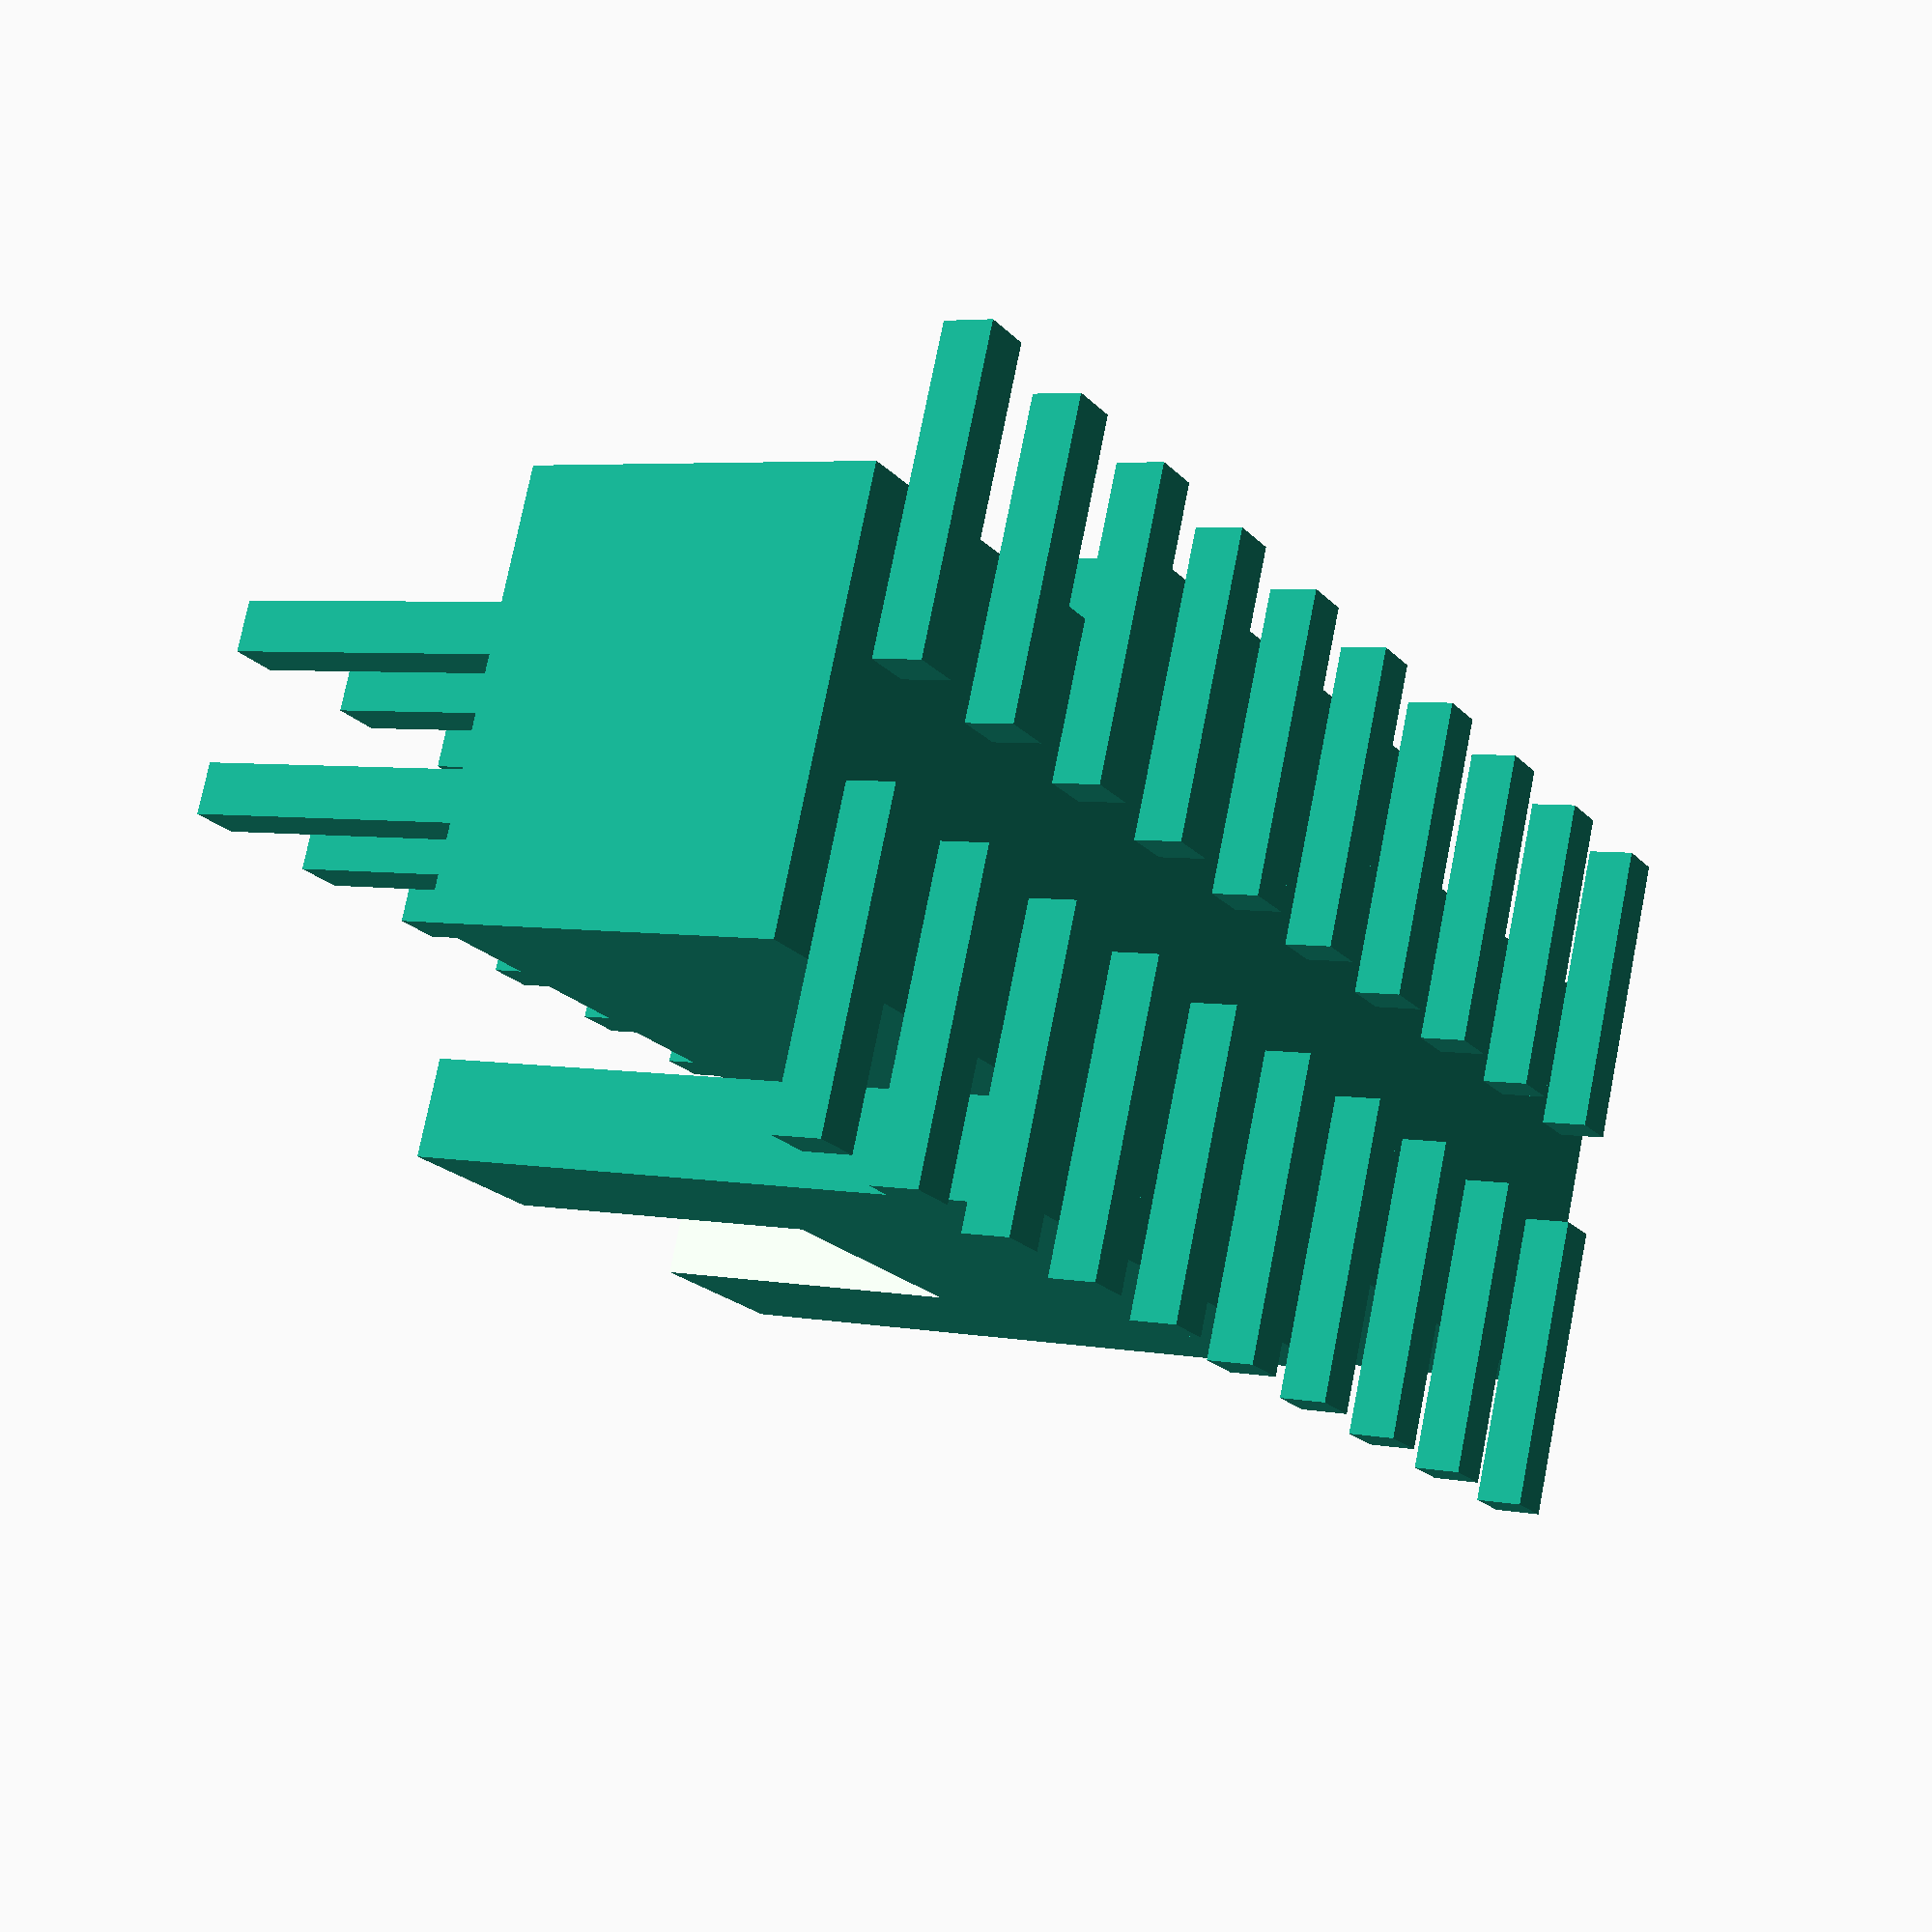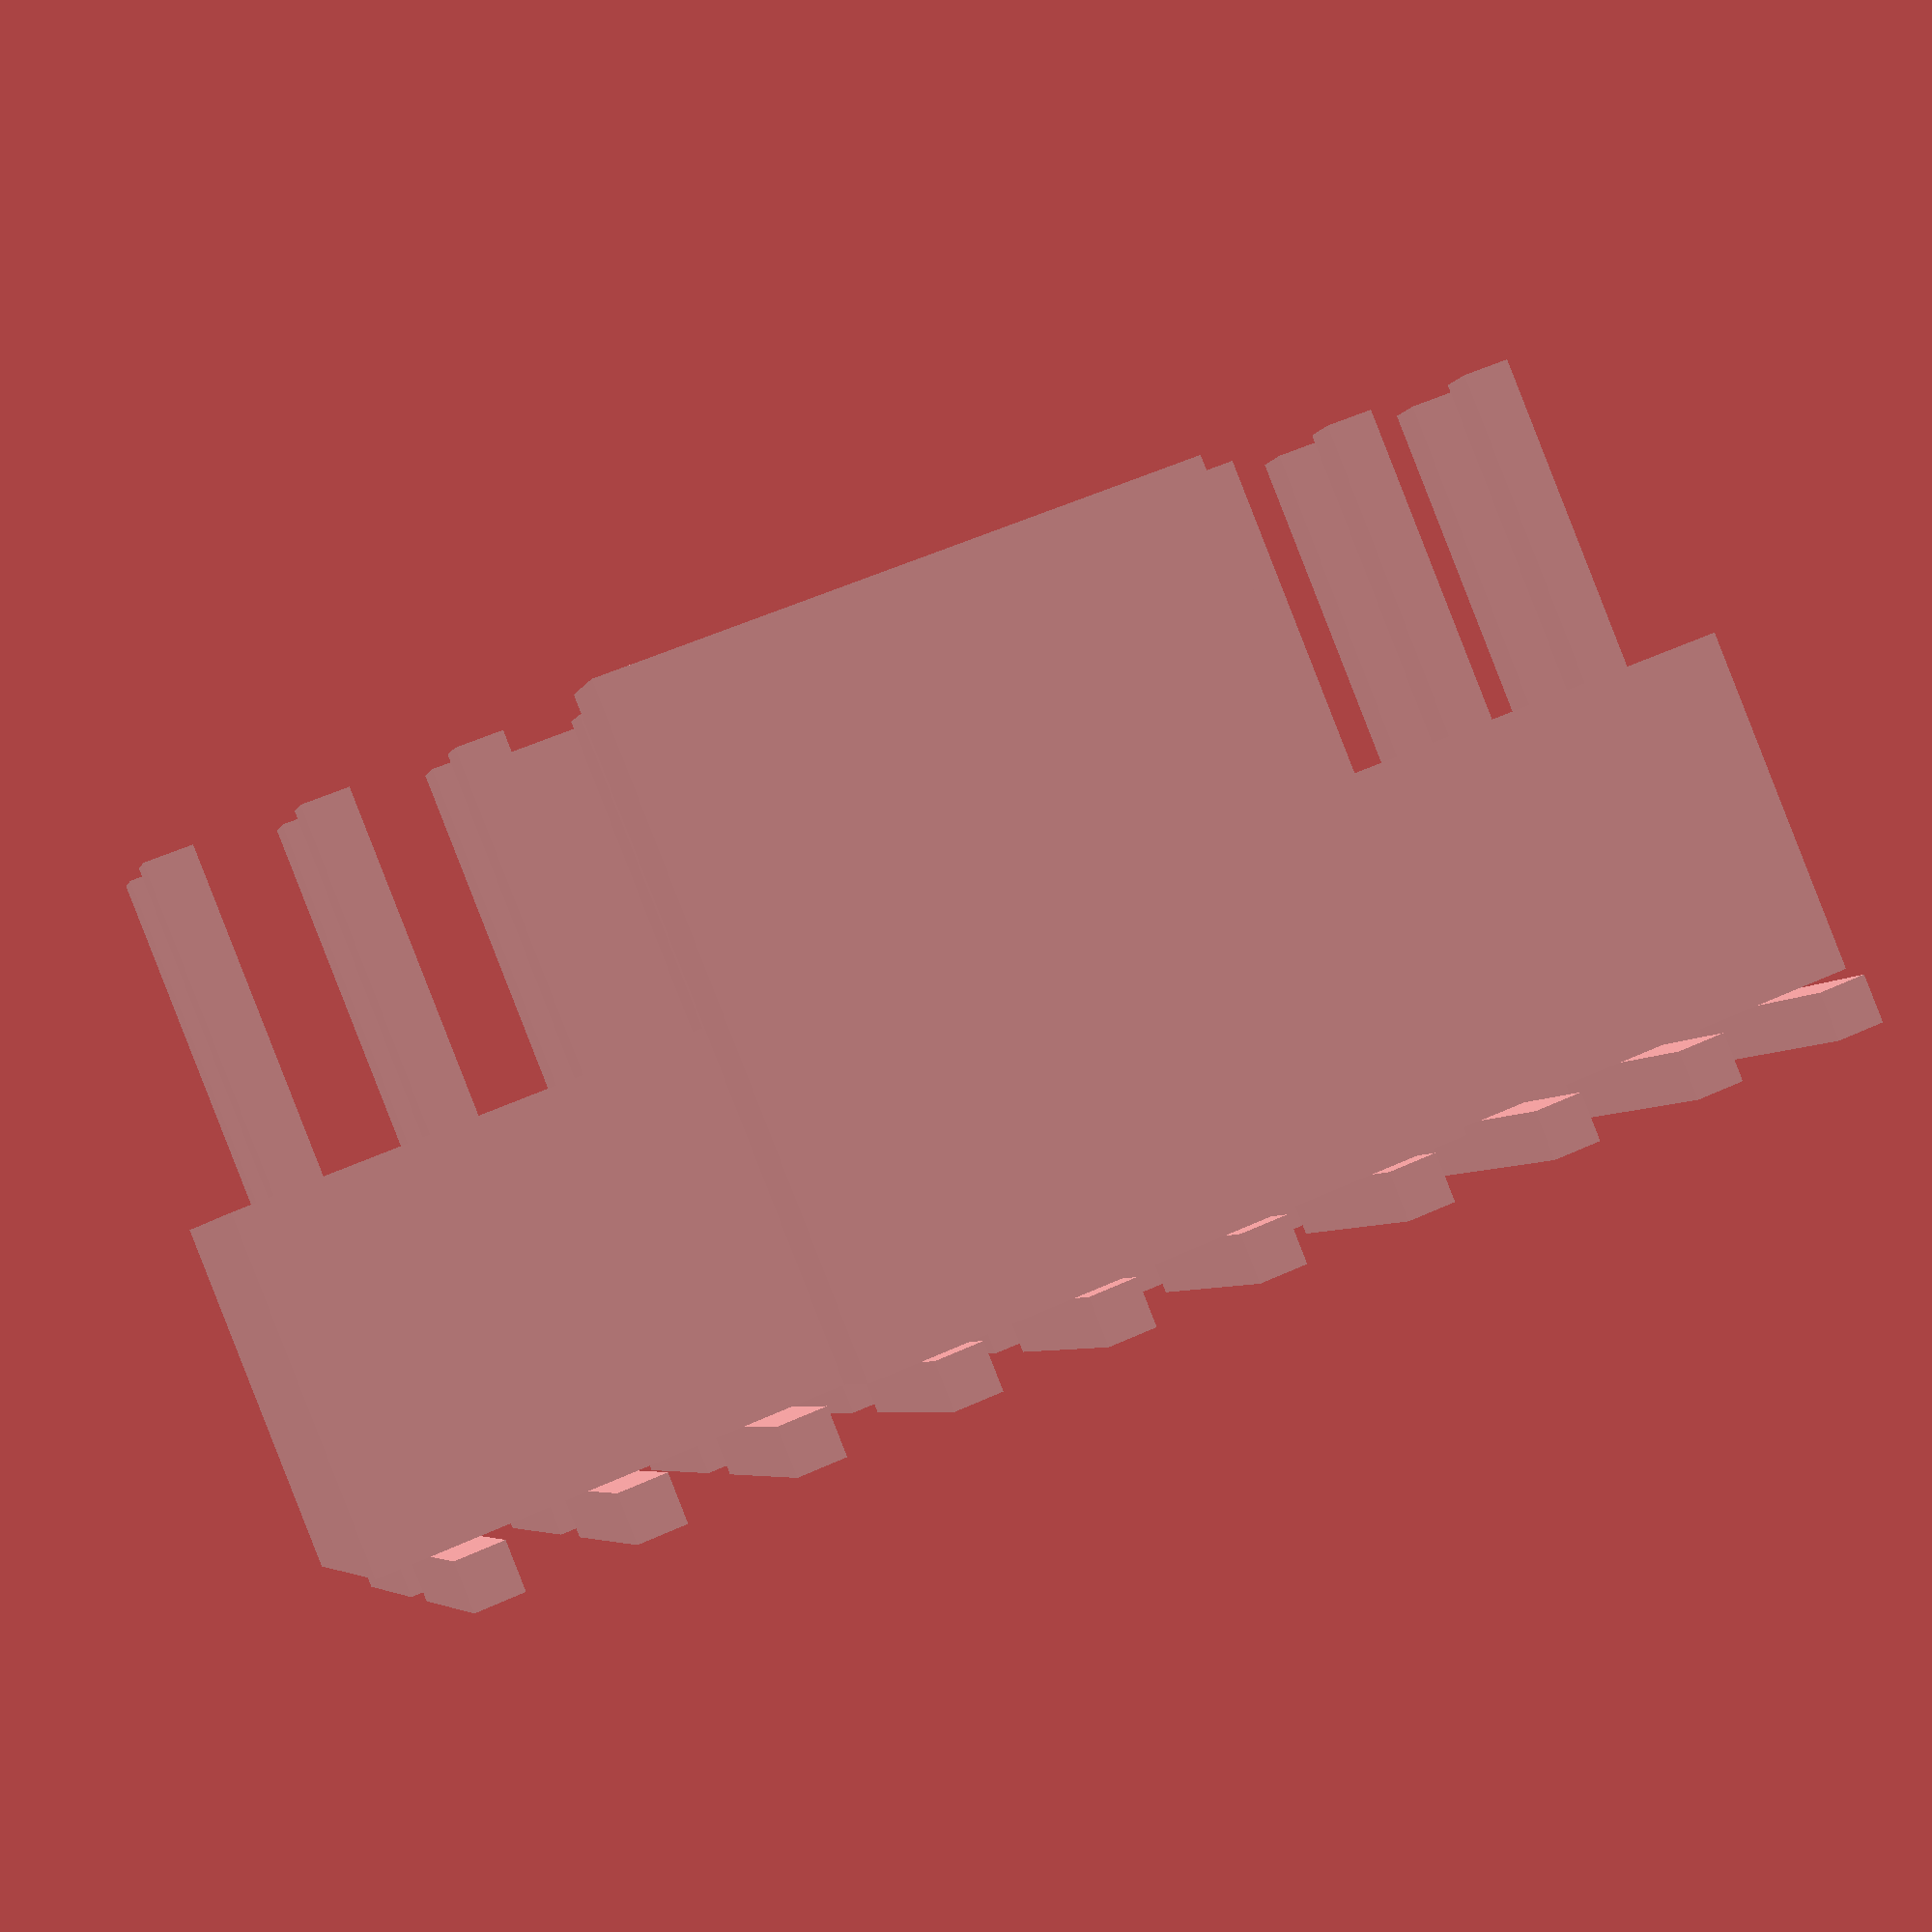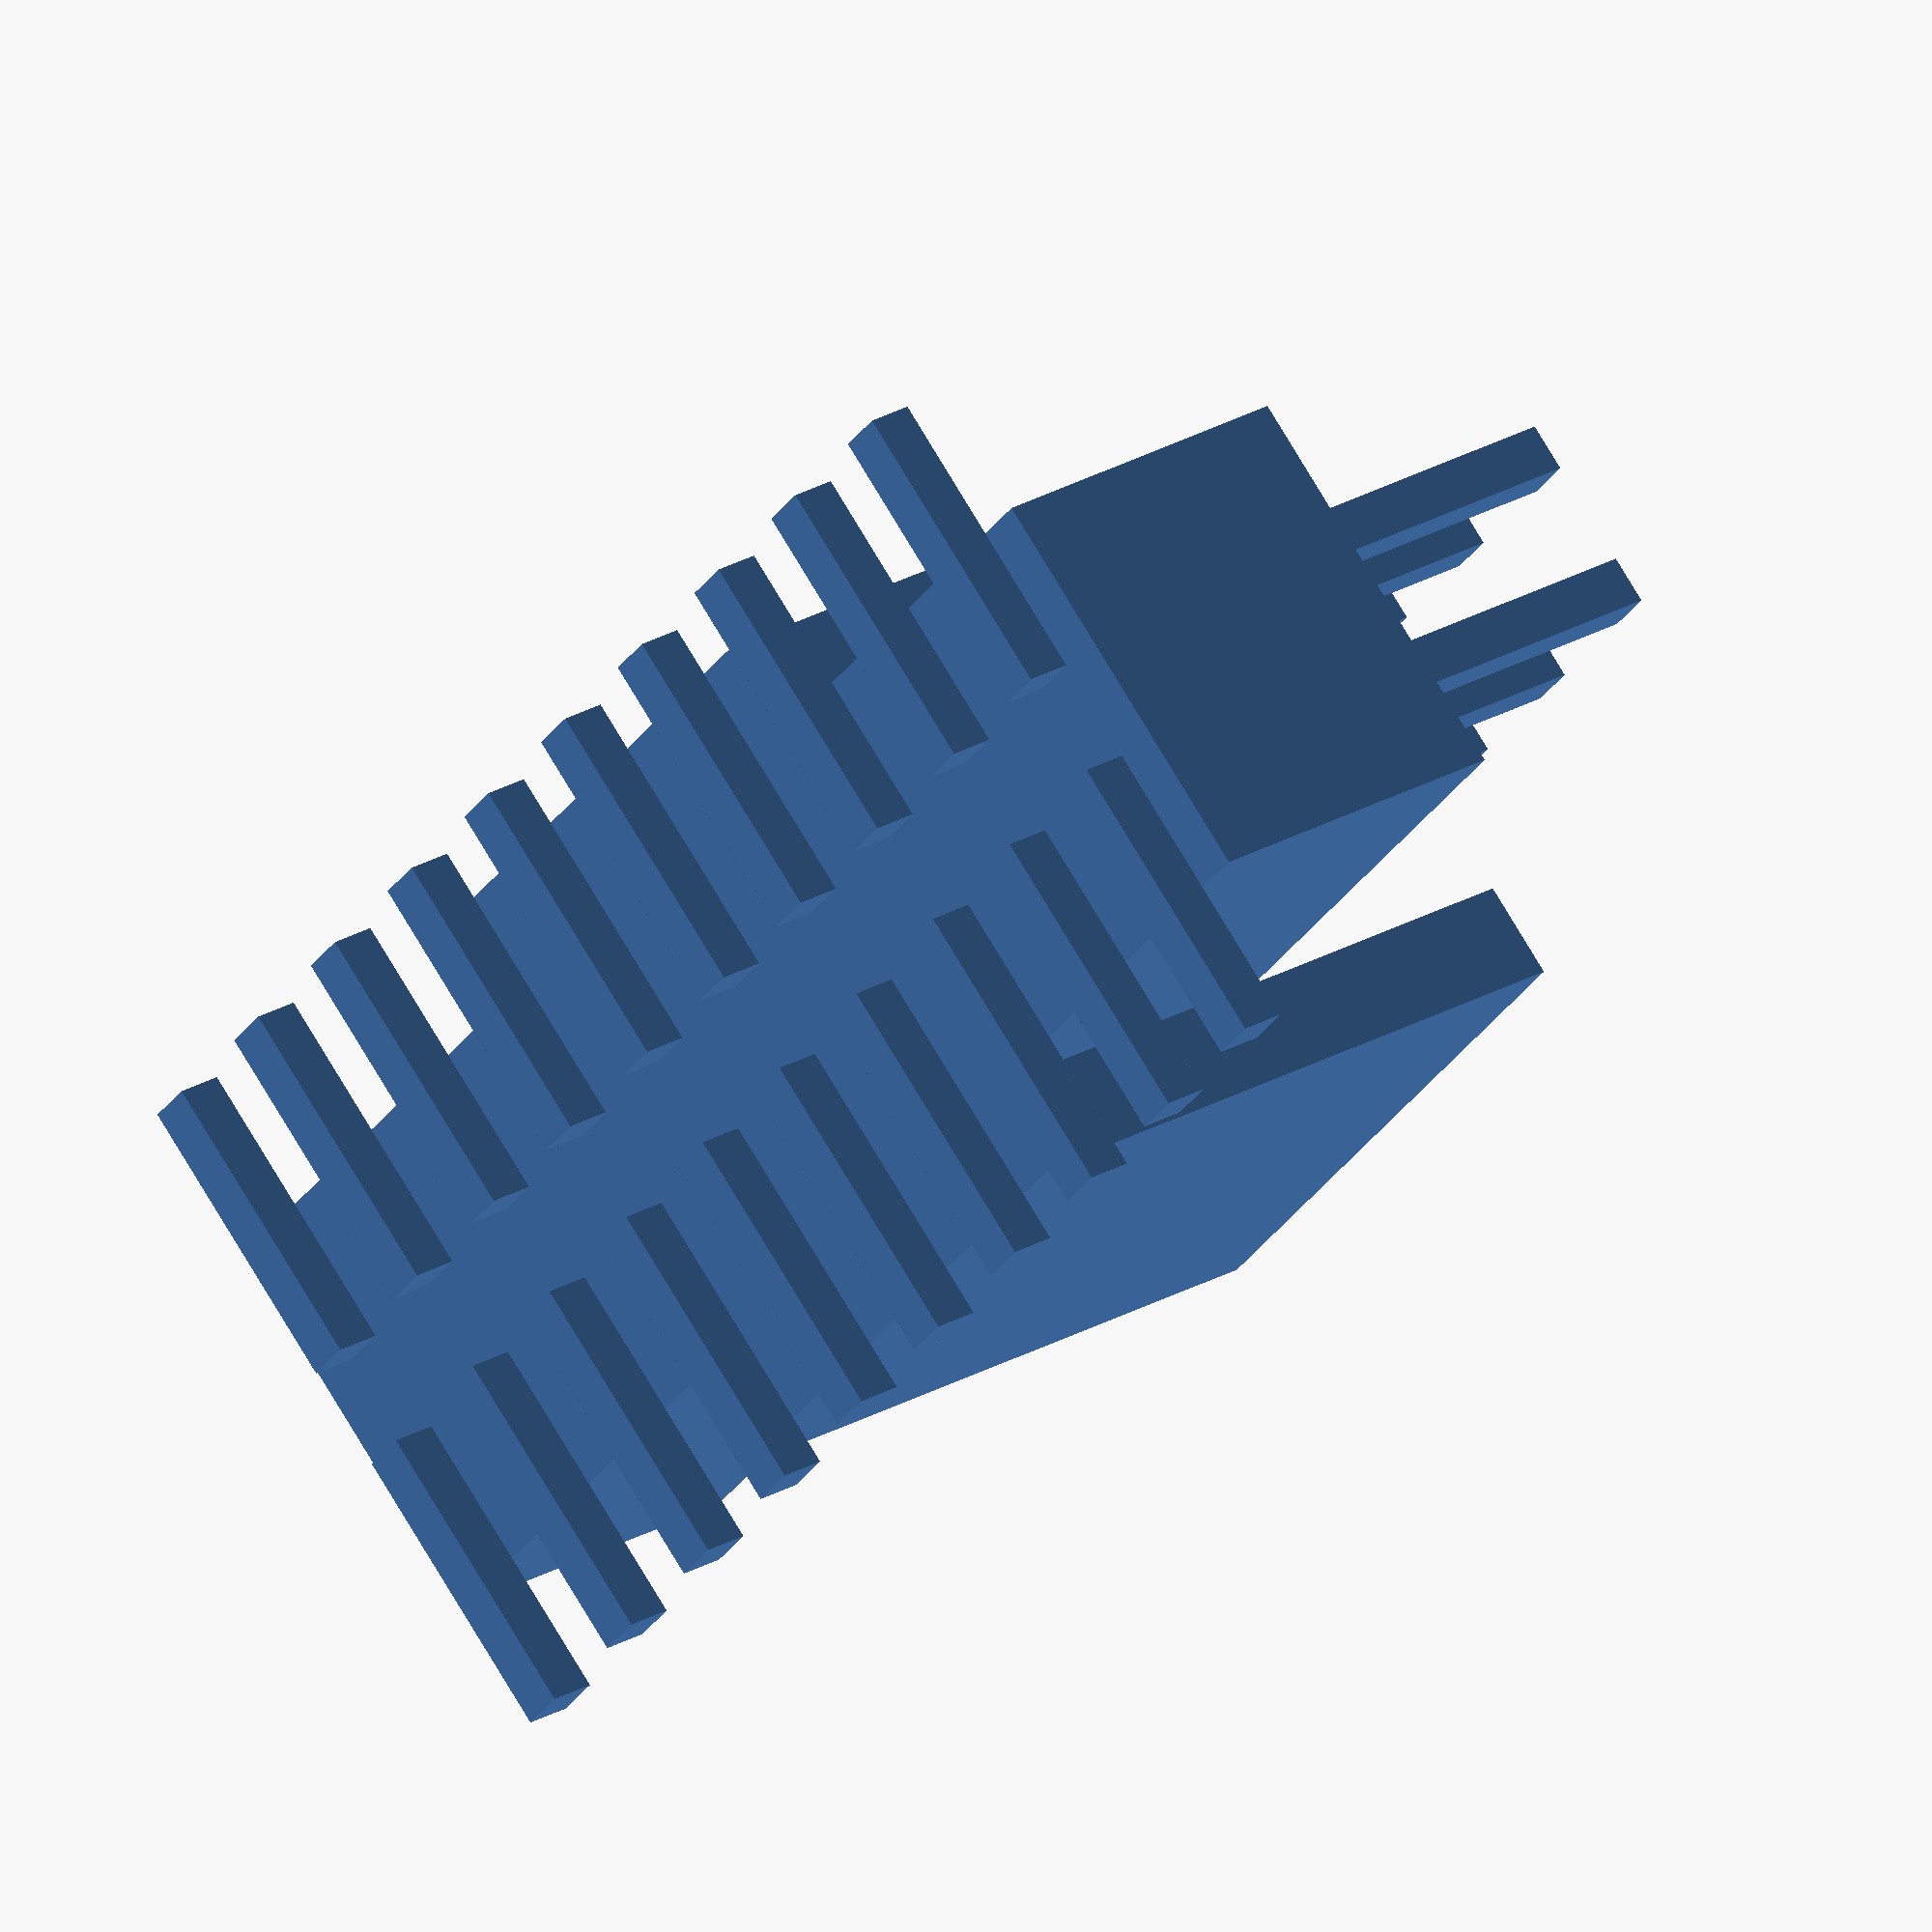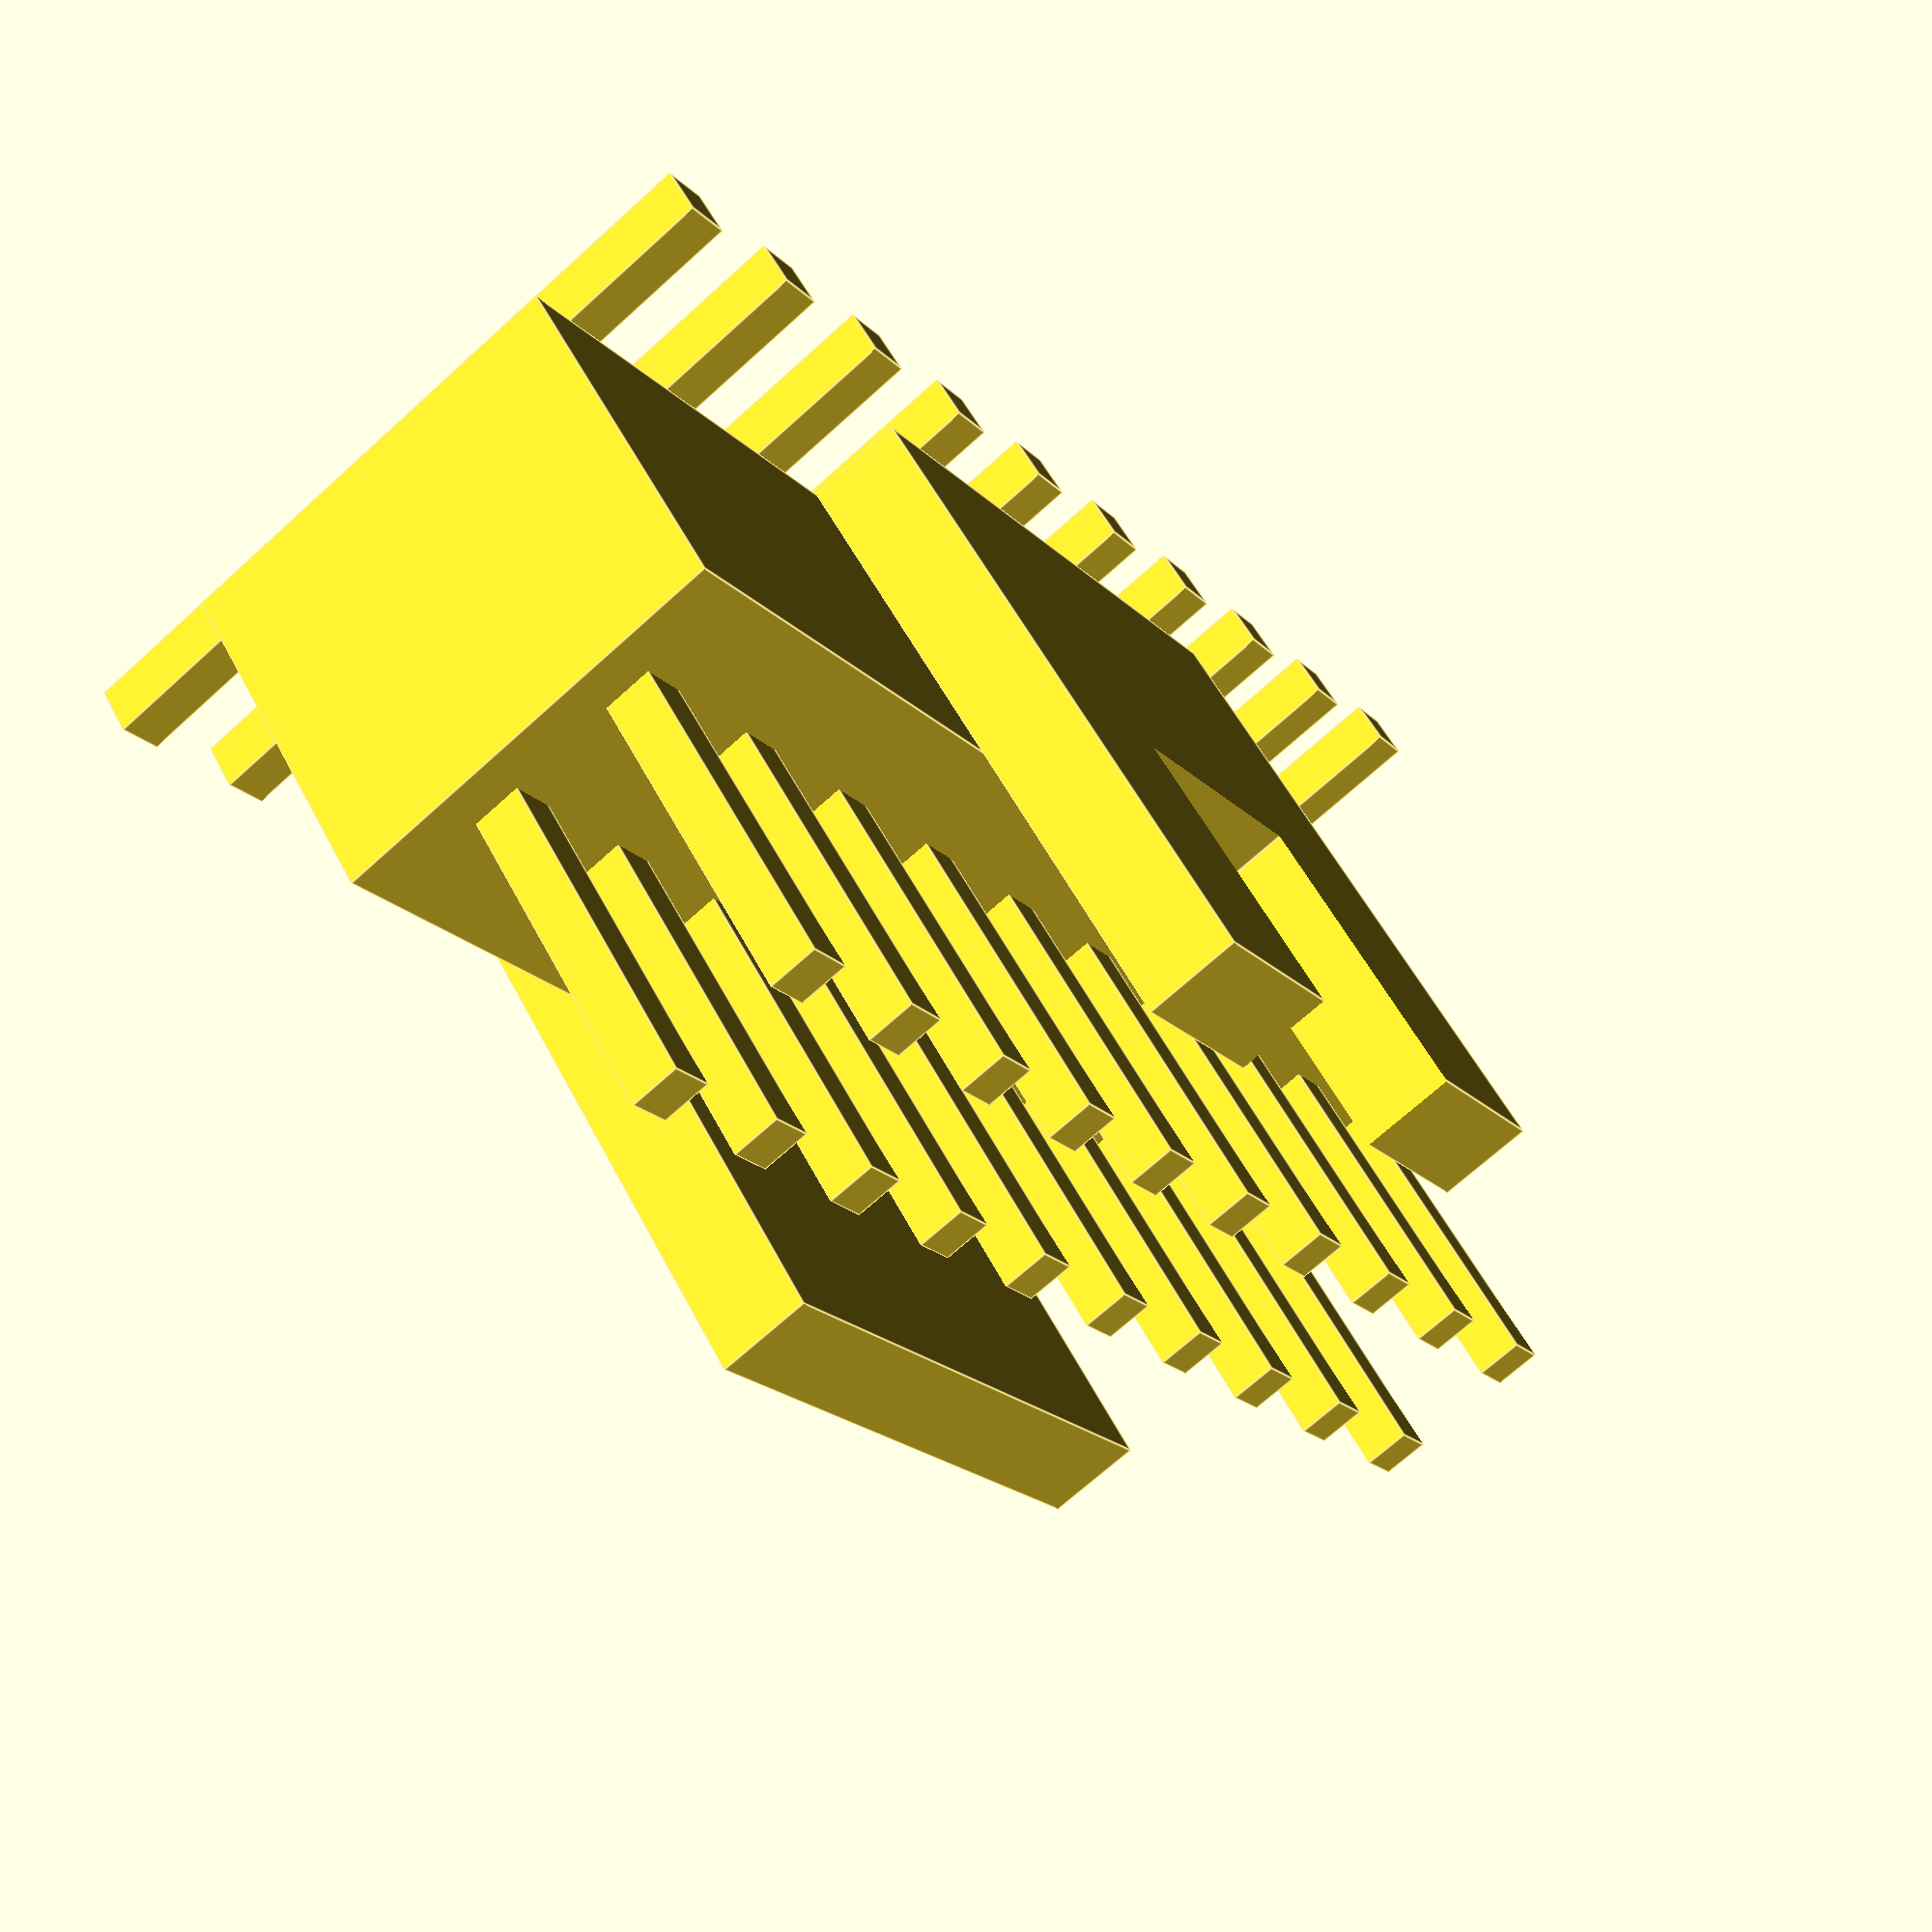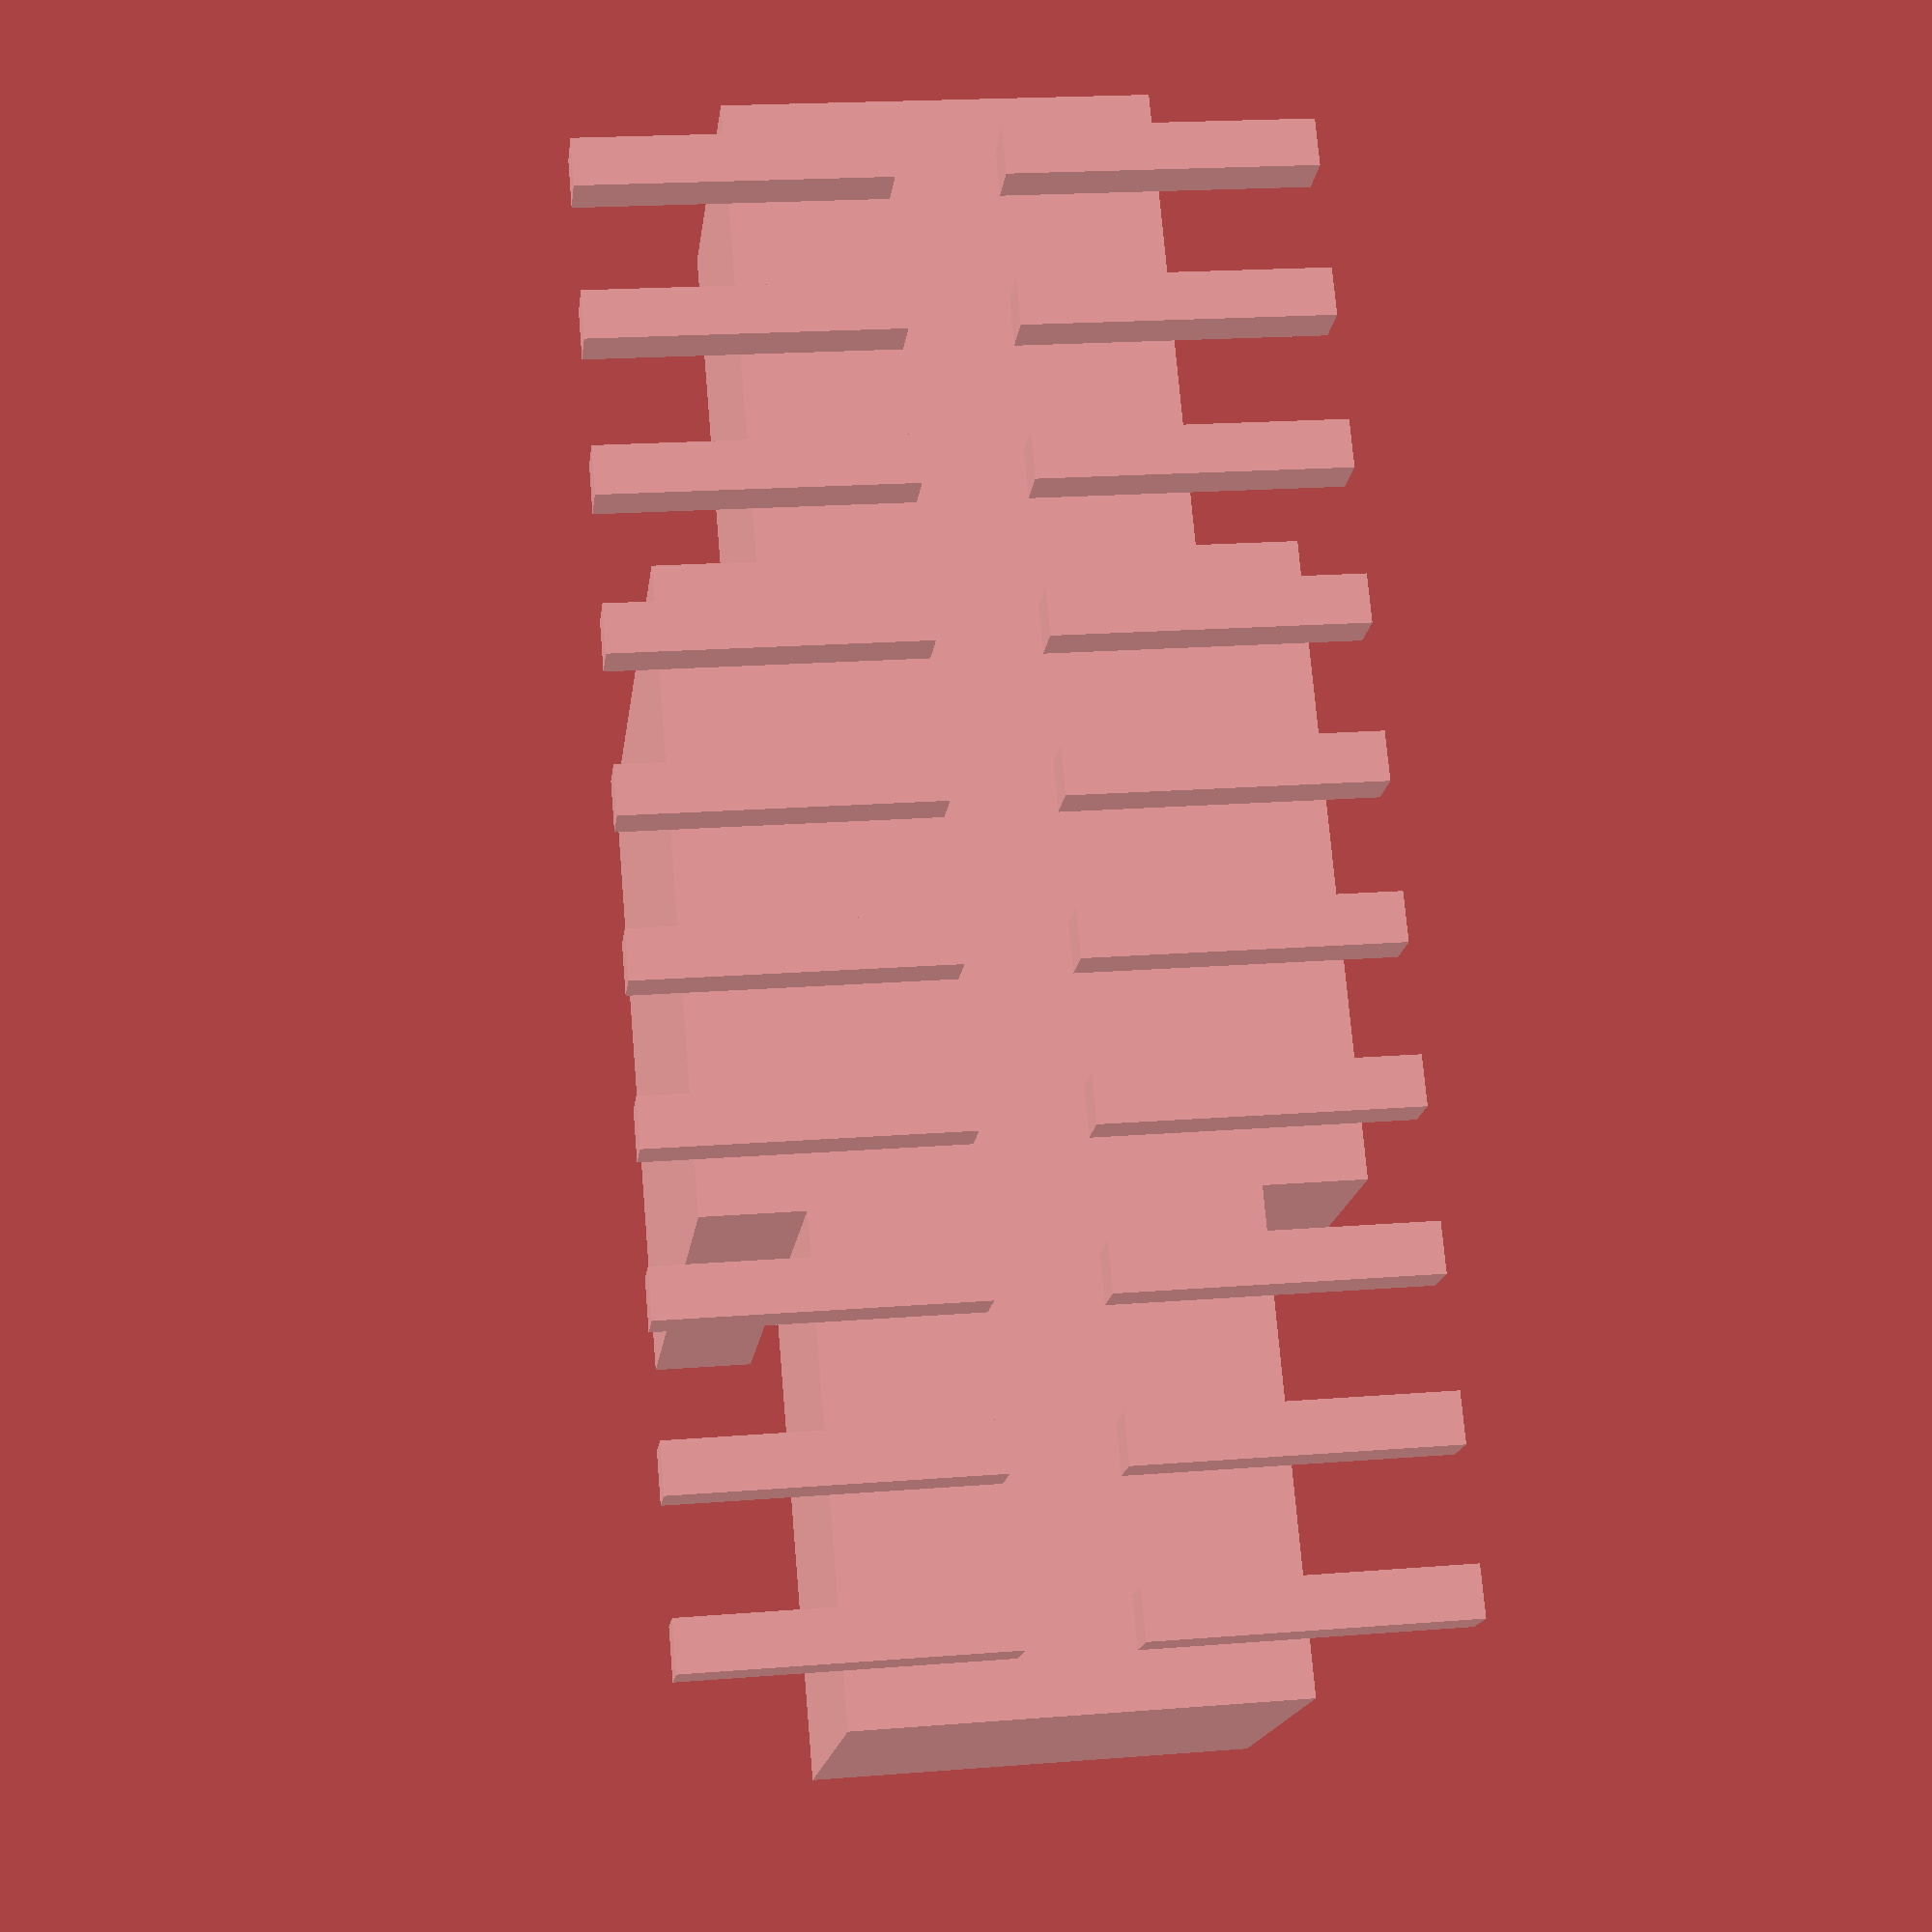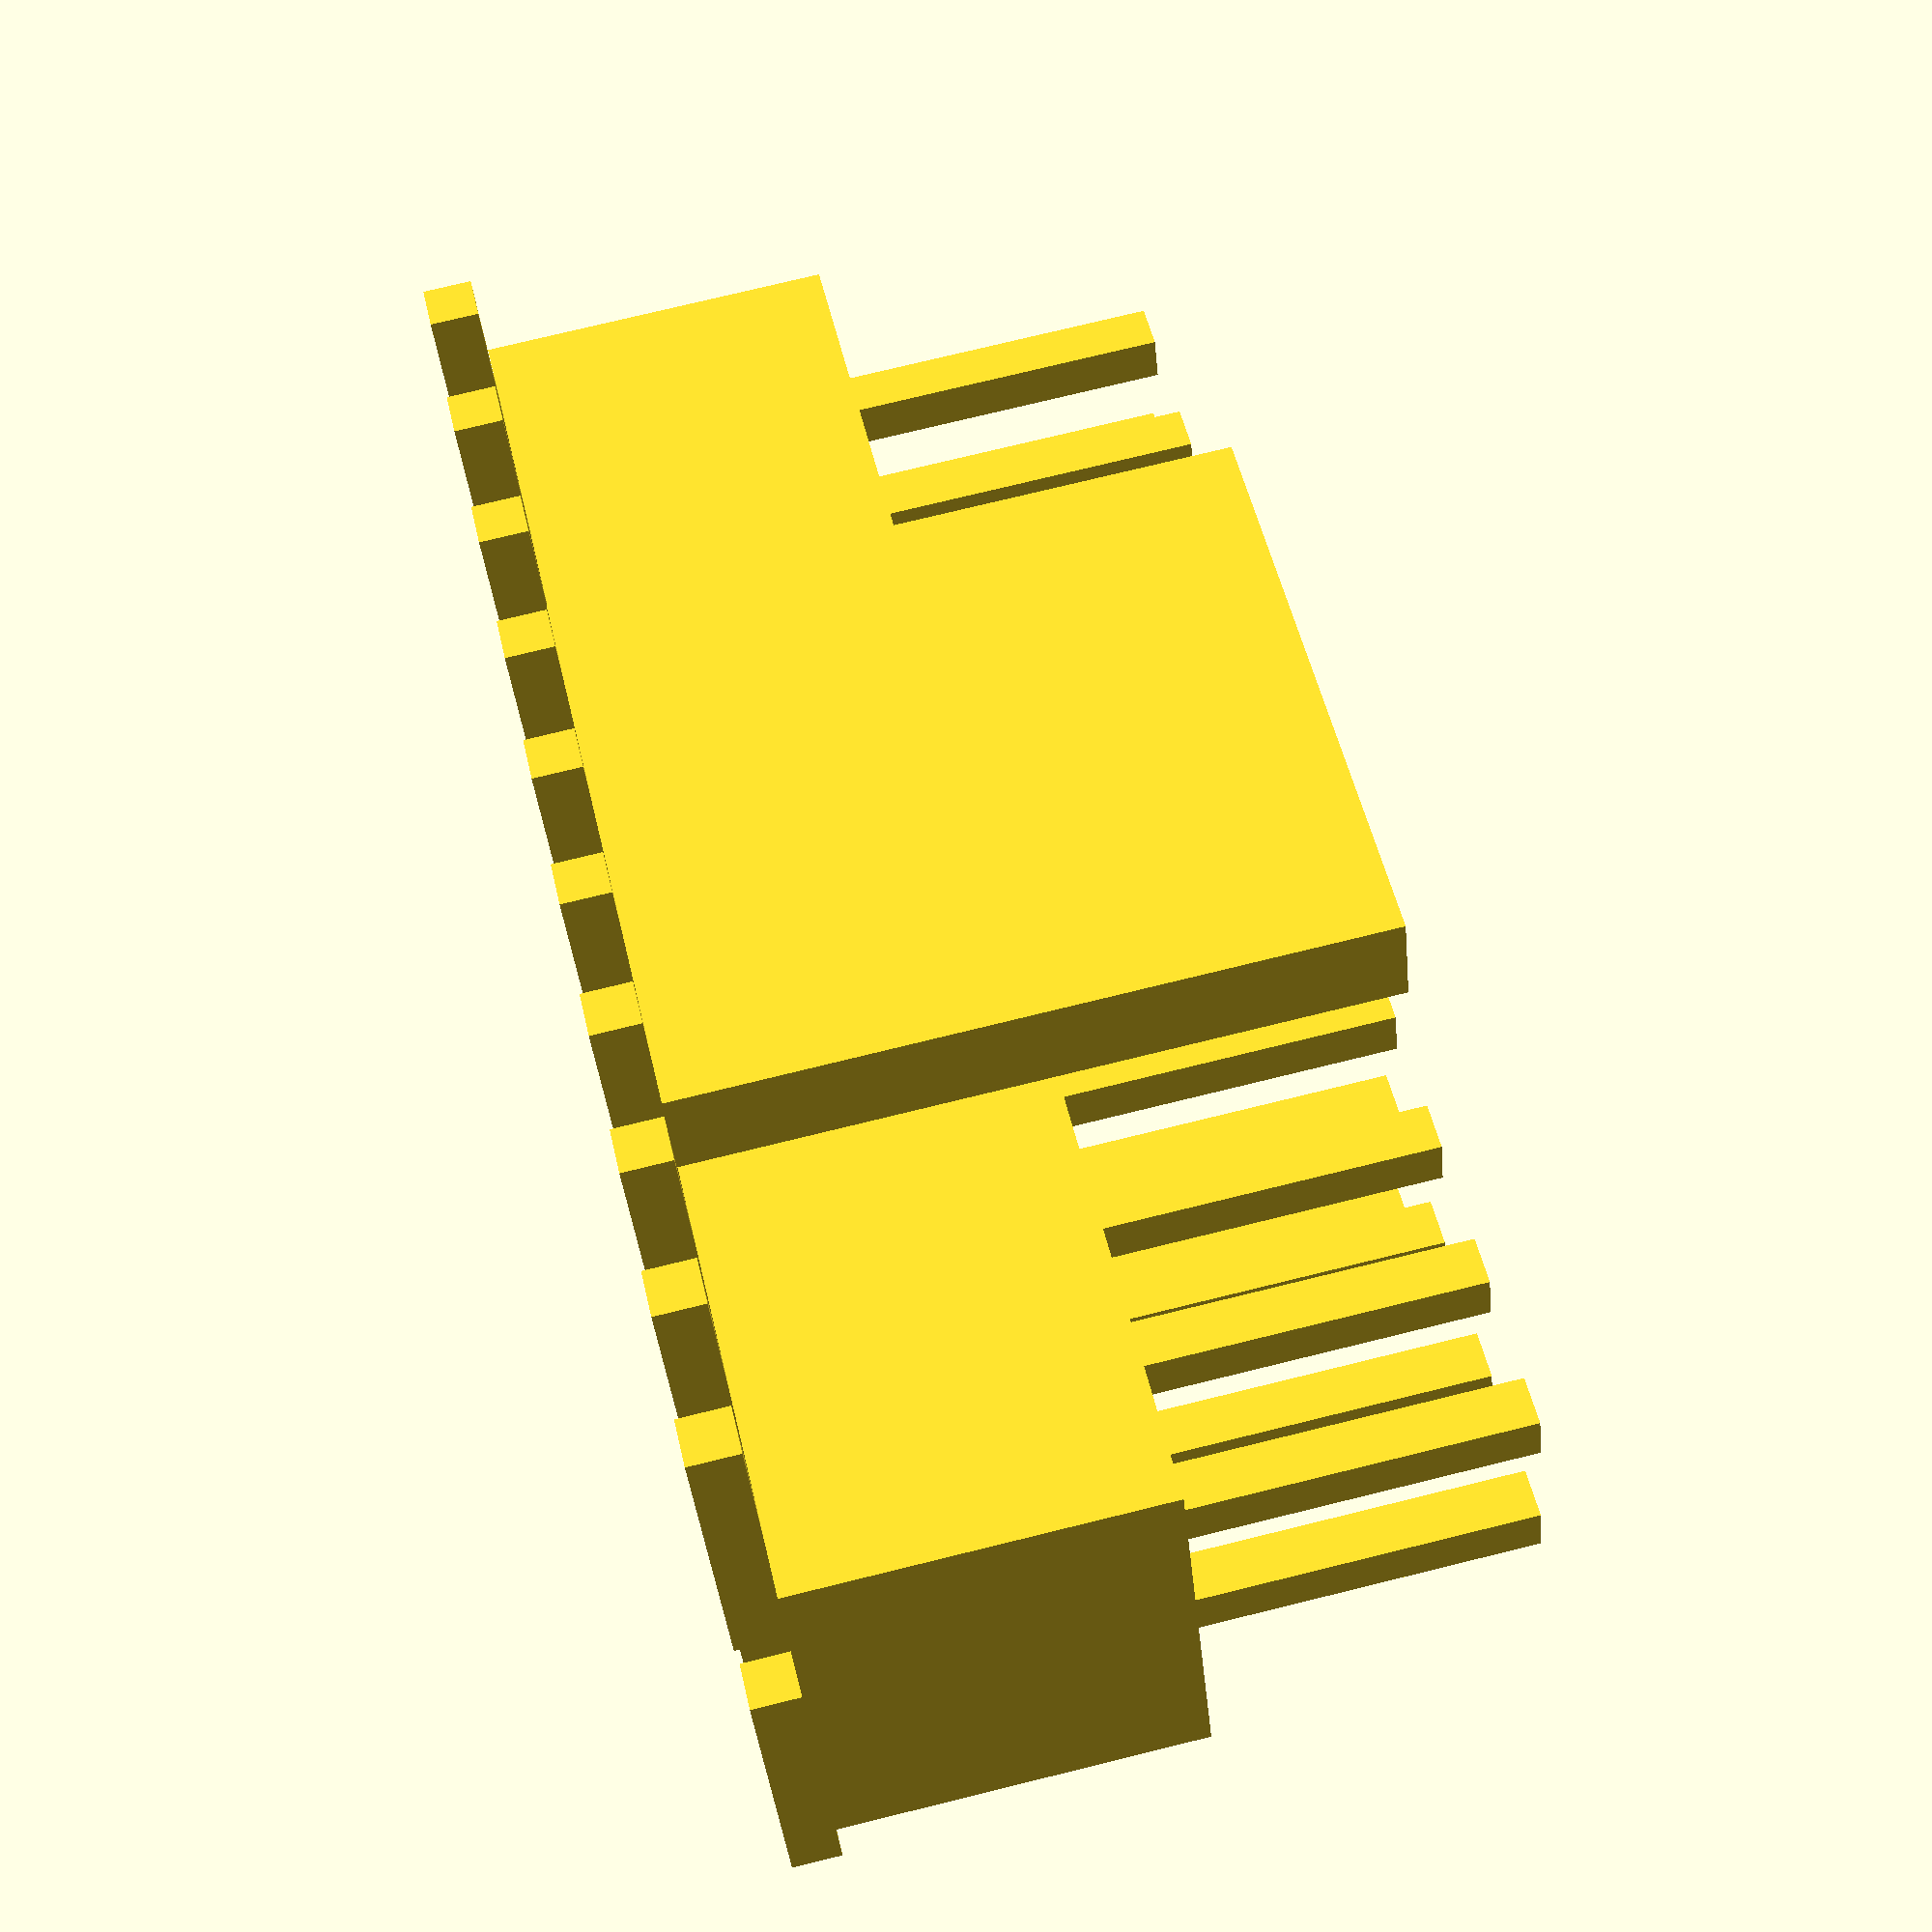
<openscad>
pin_thickness = 0.4;
pin_step = 1.27;
hor_pin_length = 2.285;

pin_height = 6;
pins_per_row = 10;

plastic_height = 2.9;
plastic_width = 3.4;

notch_width = 5.08;
window_width = 2.16;
notch_thickness = 0.8;

module pin(_x,_y,_z)
{
	translate([-_x/2,-_y/2,0])
		cube([_x,_y,_z]);
};

module pins_array(_cnt, _distance, _height)
{
	if (_cnt>0)
	{
		for (_i = [0:_cnt-1])
		{
			translate([_distance*_i,0,0])
				pin(pin_thickness,pin_thickness,_height);
		}
	}
}


union()
{   
    // Array1 of pins
    pins_array(pins_per_row,pin_step,pin_height);
    // Array2 of pins
    translate([0,pin_step,0])
        pins_array(pins_per_row,pin_step,pin_height);
    // Array3 of pins
    translate([0,pin_thickness/2,pin_thickness/2])
    rotate(90,[1,0,0])
    pins_array(pins_per_row,pin_step,hor_pin_length+pin_thickness/2);
    // Array4 of pins
    translate([0,pin_step+hor_pin_length,pin_thickness/2])
    rotate(90,[1,0,0])
    pins_array(pins_per_row,pin_step,hor_pin_length+pin_thickness/2);
 
    // Draw case
    translate([-pin_step/2,-plastic_width/2+pin_step/2,pin_thickness])
    cube([pins_per_row*pin_step,plastic_width,plastic_height]);
    
    // Draw notch1
    translate([pin_step*(pins_per_row-1)/2-notch_width/2,(plastic_width-pin_step)/2+pin_step,pin_thickness])
    cube([notch_width,notch_thickness,pin_height-pin_thickness]);

    // Draw notch2
    difference()
    {
    translate([pin_step*(pins_per_row-1)/2-notch_width/2,-(plastic_width-pin_step)/2-notch_thickness,pin_thickness])
    cube([notch_width,notch_thickness,pin_height-pin_thickness]);

    translate([pin_step*(pins_per_row-1)/2-window_width/2,-(plastic_width-pin_step)/2-notch_thickness-0.05,pin_thickness+plastic_height])
    cube([window_width,notch_thickness+0.1,pin_height-pin_thickness-plastic_height+0.1]);
    }
};
</openscad>
<views>
elev=175.3 azim=158.5 roll=57.9 proj=p view=solid
elev=269.7 azim=344.8 roll=158.6 proj=p view=wireframe
elev=336.4 azim=226.6 roll=225.1 proj=o view=wireframe
elev=126.7 azim=55.9 roll=206.5 proj=p view=edges
elev=16.3 azim=94.9 roll=173.3 proj=p view=solid
elev=104.6 azim=203.8 roll=283.8 proj=p view=solid
</views>
